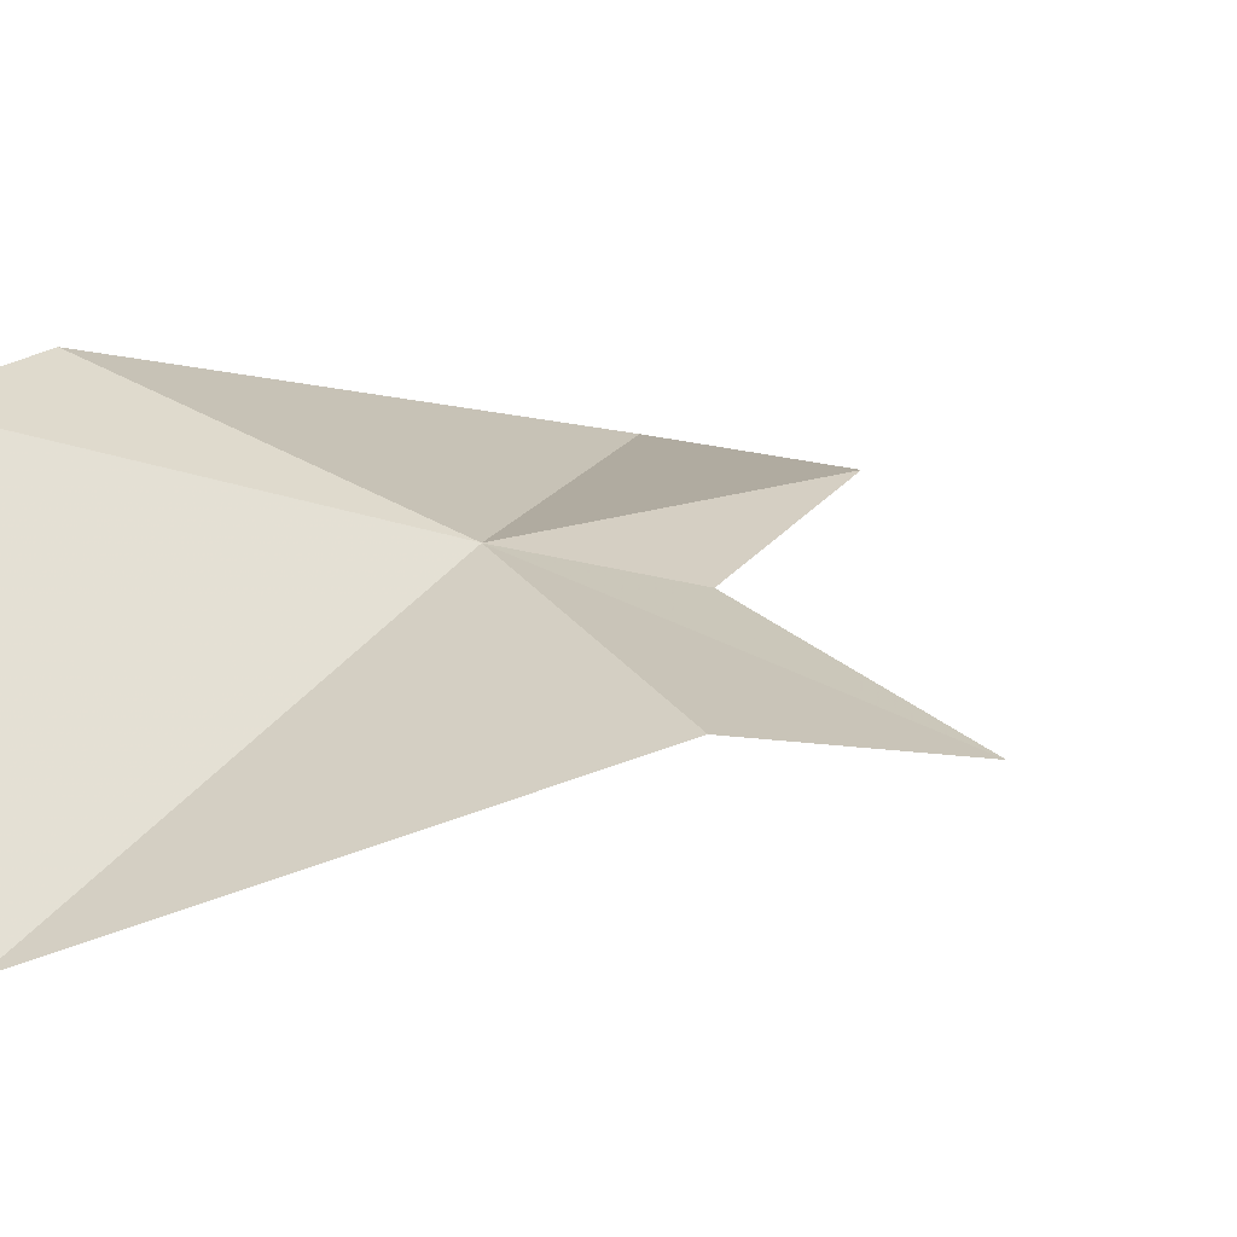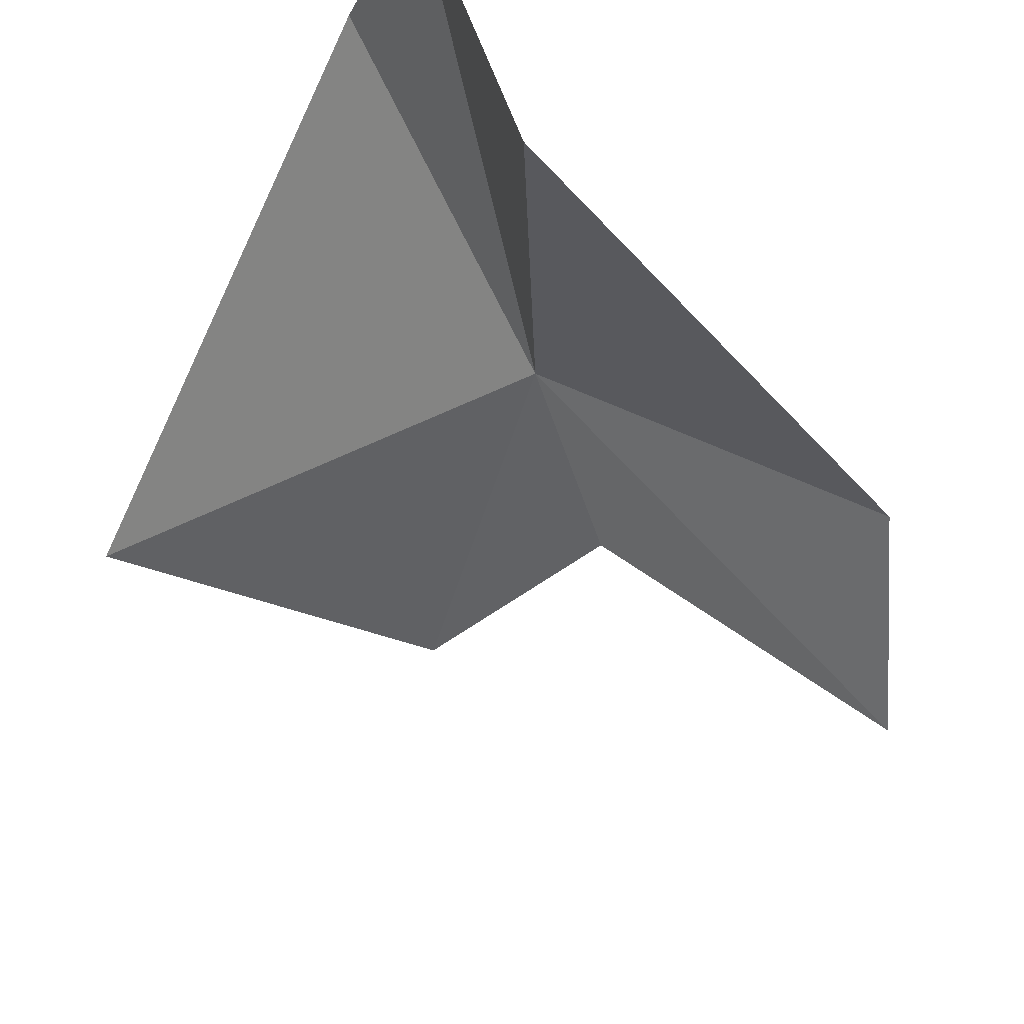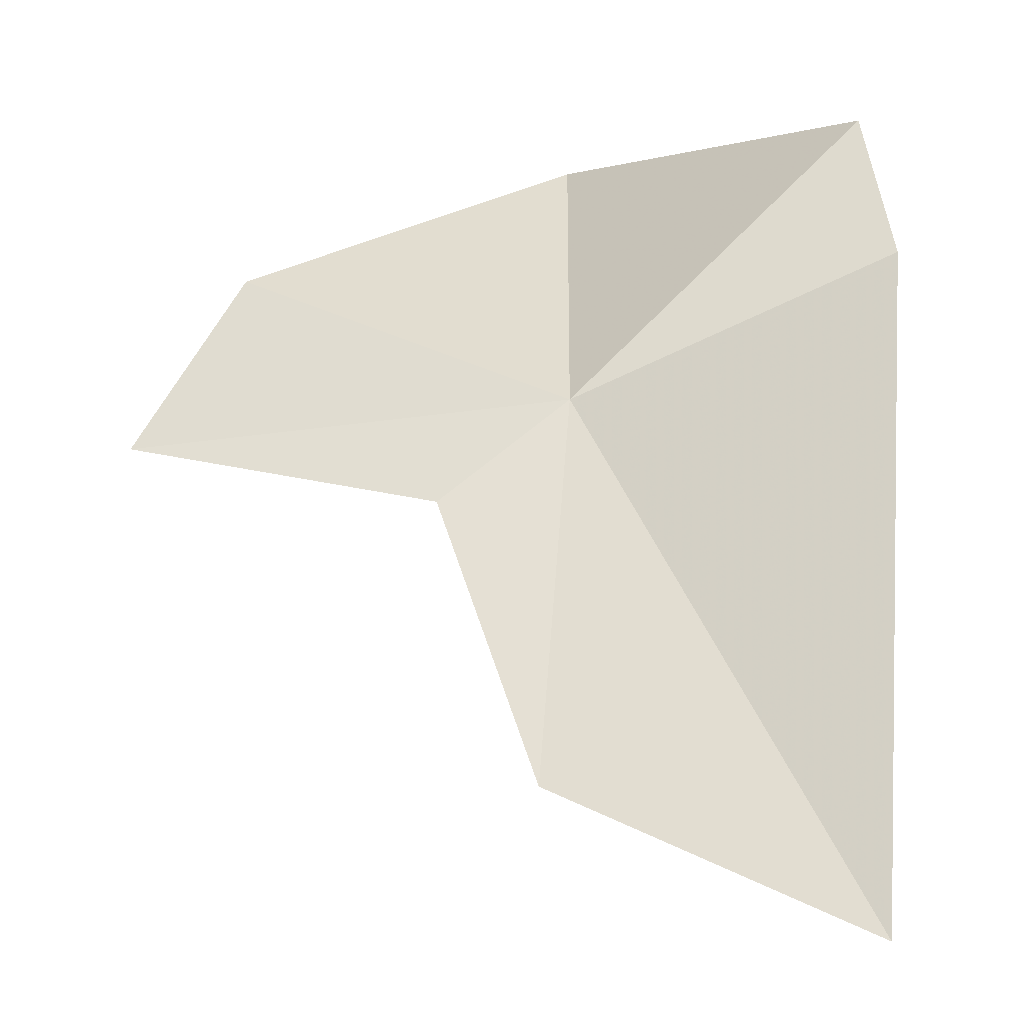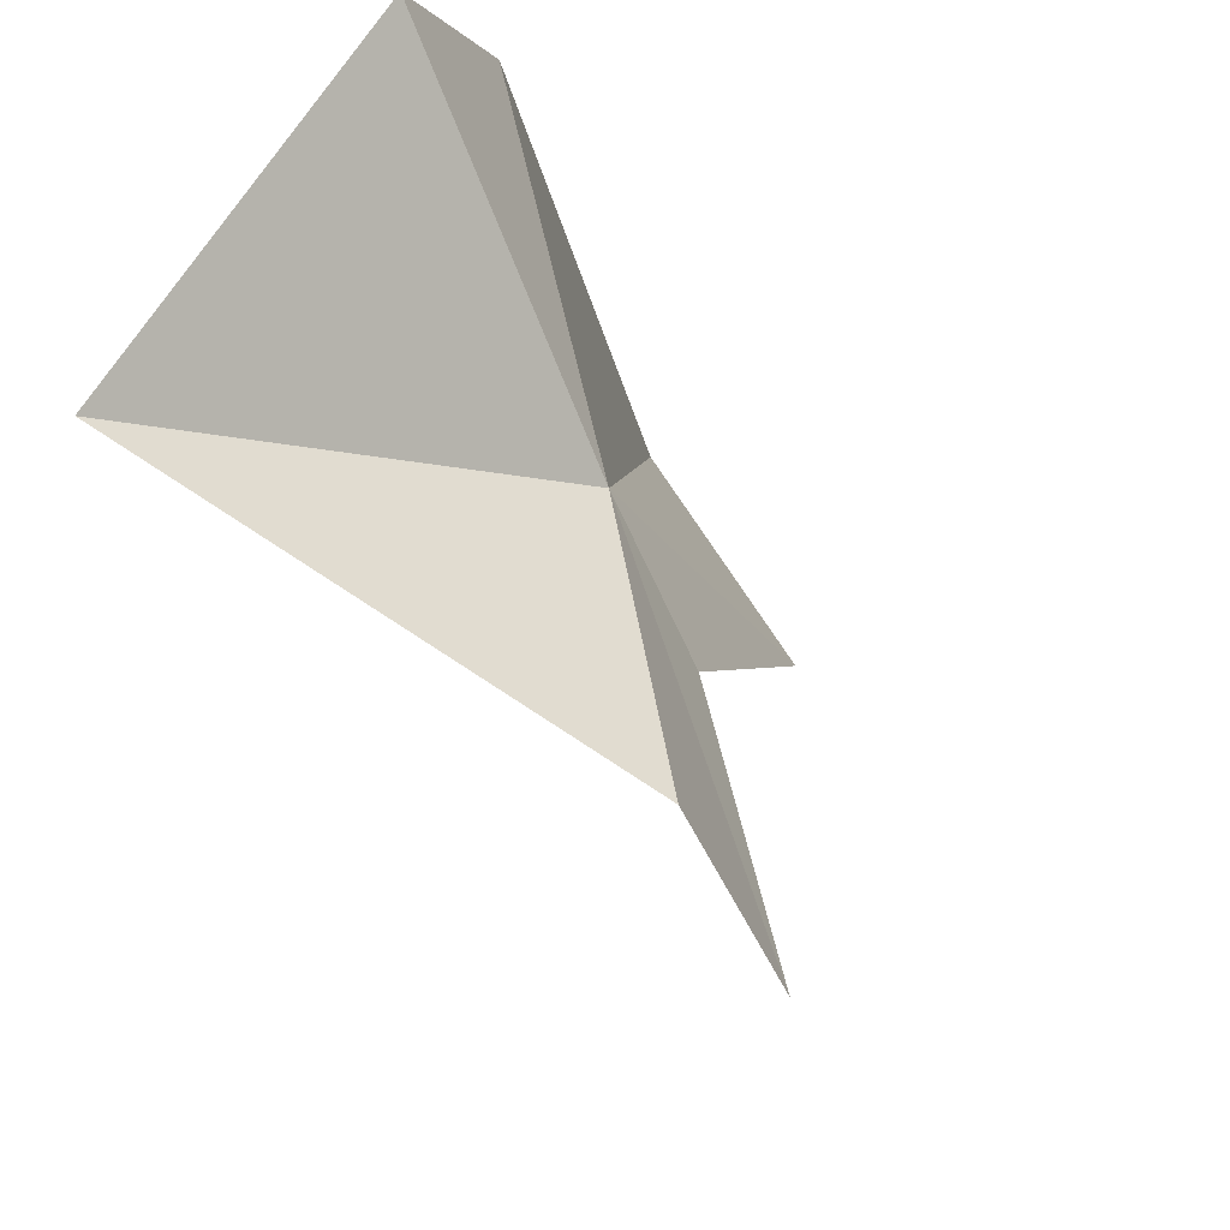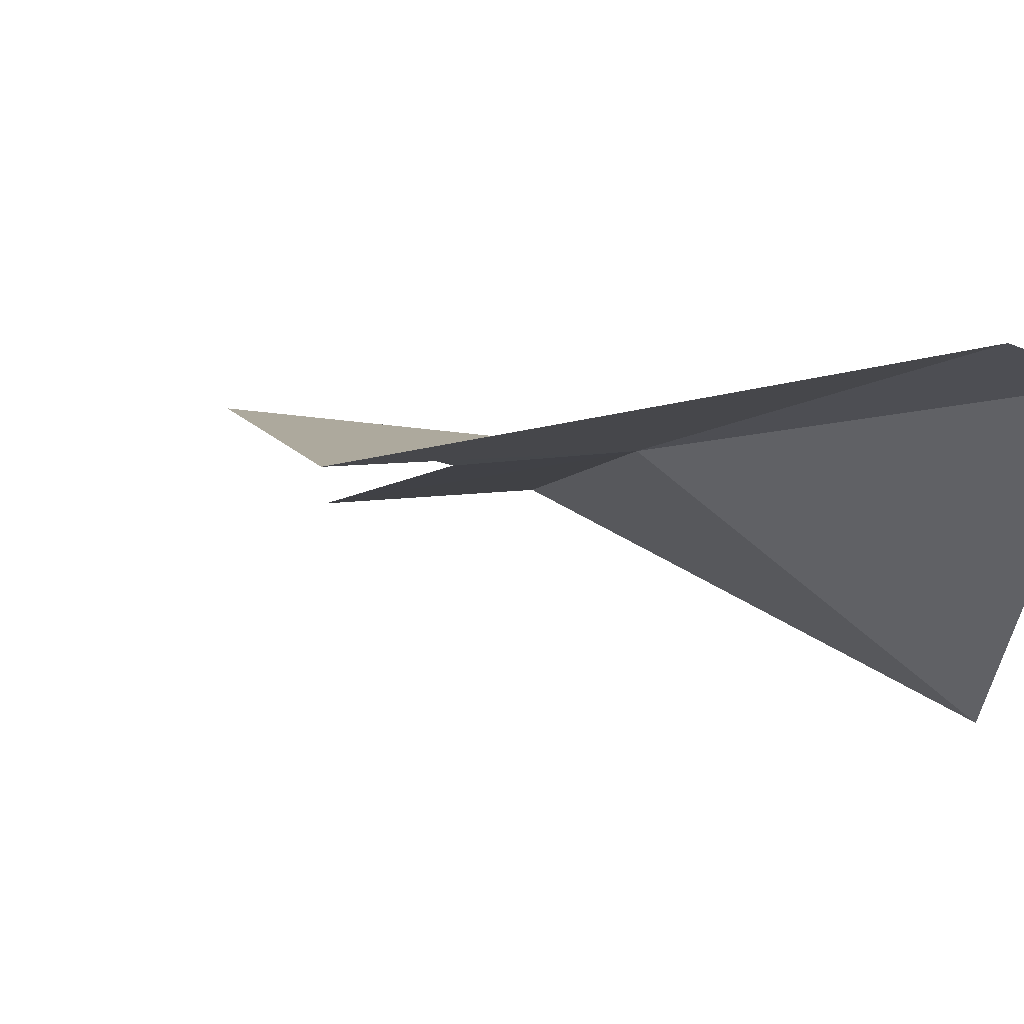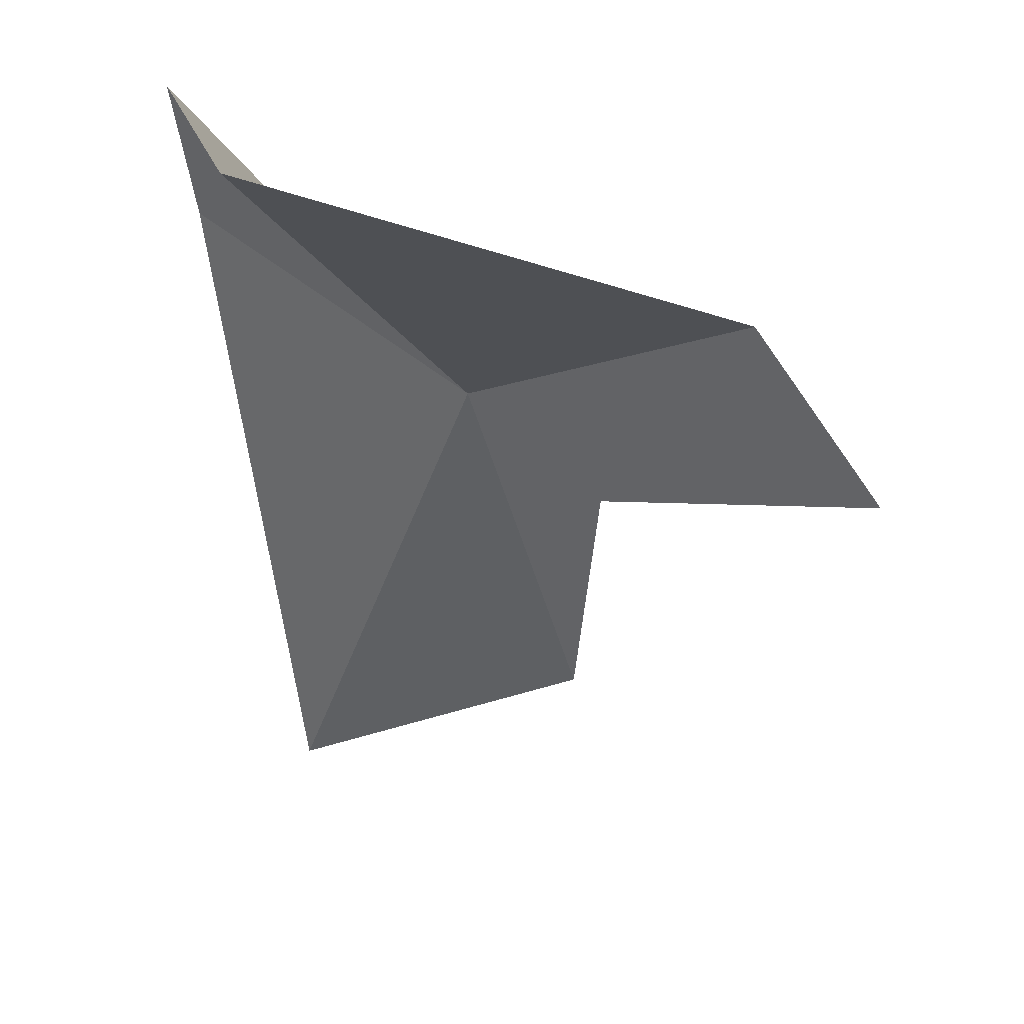
<metadata>
{"format":"obj","ext":"obj","renderer":"f3d","projection":"perspective","resolution":1024,"background":"white","views":[{"elev":-14.7,"azim":33.2,"up":"+Y"},{"elev":-60.8,"azim":-31.6,"up":"+Y"},{"elev":-1.3,"azim":151.1,"up":"+Z"},{"elev":63.6,"azim":44.7,"up":"+Z"},{"elev":29.9,"azim":-133.0,"up":"+Y"},{"elev":19.6,"azim":0.7,"up":"+Z"}]}
</metadata>
<code>
v -18.85 5.628 -18.15
v -20.18 6.386 -17.46
v -19.78 6.844 -20.59
v -18.33 6.252 -19.89
v -17.6 4.702 -17.58
v -17.02 4.704 -18.39
v -19.75 4.054 -16.79
v -18.22 5.487 -18.64
v -20.25 5.998 -16.77
f 1 2 3
f 1 3 4
f 1 6 5
f 1 5 7
f 1 8 6
f 1 4 8
f 1 9 2
f 1 7 9

</code>
